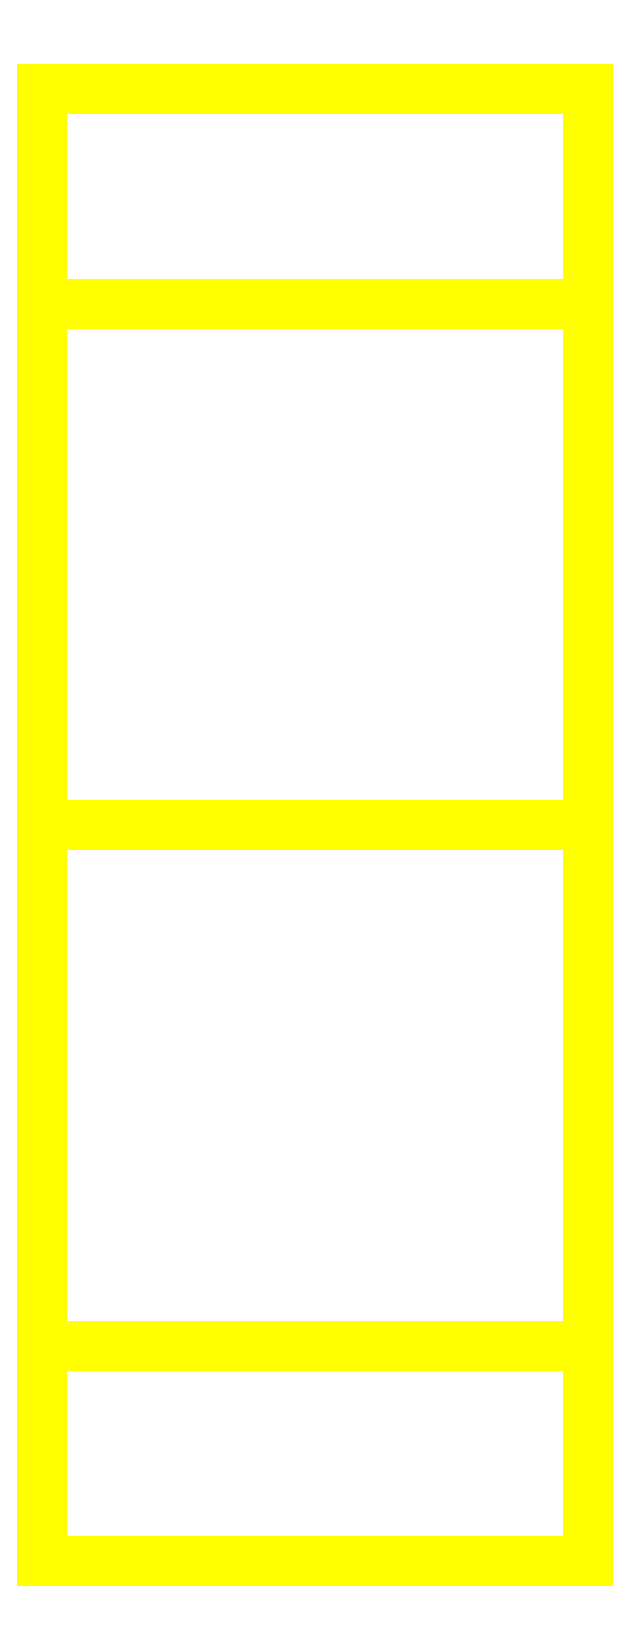
<metadata>
{"format":"dxf","ext":"dxf","renderer":"ezdxf+matplotlib","layout":"modelspace","background":"white","min_lineweight":24,"dpi":150}
</metadata>
<code>
0
SECTION
2
ENTITIES
0
3DFACE
8
WHEELS
10
-0.1
20
0.27
30
-1.8e-15
11
-0.1
21
0.1909
31
0.1909
12
0.1
22
0.1909
32
0.1909
13
0.1
23
0.27
33
-1.8e-15
0
3DFACE
8
WHEELS
10
-0.1
20
0.1909
30
0.1909
11
-0.1
21
3.6e-15
31
0.27
12
0.1
22
3.6e-15
32
0.27
13
0.1
23
0.1909
33
0.1909
0
3DFACE
8
WHEELS
10
-0.1
20
3.6e-15
30
0.27
11
-0.1
21
-0.1909
31
0.1909
12
0.1
22
-0.1909
32
0.1909
13
0.1
23
3.6e-15
33
0.27
0
3DFACE
8
WHEELS
10
-0.1
20
-0.1909
30
0.1909
11
-0.1
21
-0.27
31
-1.8e-15
12
0.1
22
-0.27
32
-1.8e-15
13
0.1
23
-0.1909
33
0.1909
0
3DFACE
8
WHEELS
10
-0.1
20
-0.27
30
-1.8e-15
11
-0.1
21
-0.1909
31
-0.1909
12
0.1
22
-0.1909
32
-0.1909
13
0.1
23
-0.27
33
-1.8e-15
0
3DFACE
8
WHEELS
10
-0.1
20
-0.1909
30
-0.1909
11
-0.1
21
3.6e-15
31
-0.27
12
0.1
22
3.6e-15
32
-0.27
13
0.1
23
-0.1909
33
-0.1909
0
3DFACE
8
WHEELS
10
-0.1
20
3.6e-15
30
-0.27
11
-0.1
21
0.1909
31
-0.1909
12
0.1
22
0.1909
32
-0.1909
13
0.1
23
3.6e-15
33
-0.27
0
3DFACE
8
WHEELS
10
-0.1
20
0.1909
30
-0.1909
11
-0.1
21
0.27
31
-1.8e-15
12
0.1
22
0.27
32
-1.8e-15
13
0.1
23
0.1909
33
-0.1909
0
3DFACE
8
WHEELS
10
0.1
20
0.1909
30
0.1909
11
0.1
21
3.6e-15
31
0.27
12
0.1
22
-0.1909
32
0.1909
13
0.1
23
0.27
33
-1.8e-15
0
3DFACE
8
WHEELS
10
0.1
20
0.27
30
-1.8e-15
11
0.1
21
-0.1909
31
0.1909
12
0.1
22
-0.27
32
-1.8e-15
13
0.1
23
0.1909
33
-0.1909
0
3DFACE
8
WHEELS
10
0.1
20
0.1909
30
-0.1909
11
0.1
21
-0.27
31
-1.8e-15
12
0.1
22
-0.1909
32
-0.1909
13
0.1
23
3.6e-15
33
-0.27
0
3DFACE
8
WHEELS
10
-0.1
20
0.1909
30
-0.1909
11
-0.1
21
3.6e-15
31
0.27
12
-0.1
22
0.1909
32
0.1909
13
-0.1
23
0.27
33
-1.8e-15
0
3DFACE
8
WHEELS
10
-0.1
20
3.6e-15
30
-0.27
11
-0.1
21
-0.1909
31
0.1909
12
-0.1
22
3.6e-15
32
0.27
13
-0.1
23
0.1909
33
-0.1909
0
3DFACE
8
WHEELS
10
-0.1
20
-0.1909
30
-0.1909
11
-0.1
21
-0.27
31
-1.8e-15
12
-0.1
22
-0.1909
32
0.1909
13
-0.1
23
3.6e-15
33
-0.27
0
ENDSEC
0
EOF

</code>
